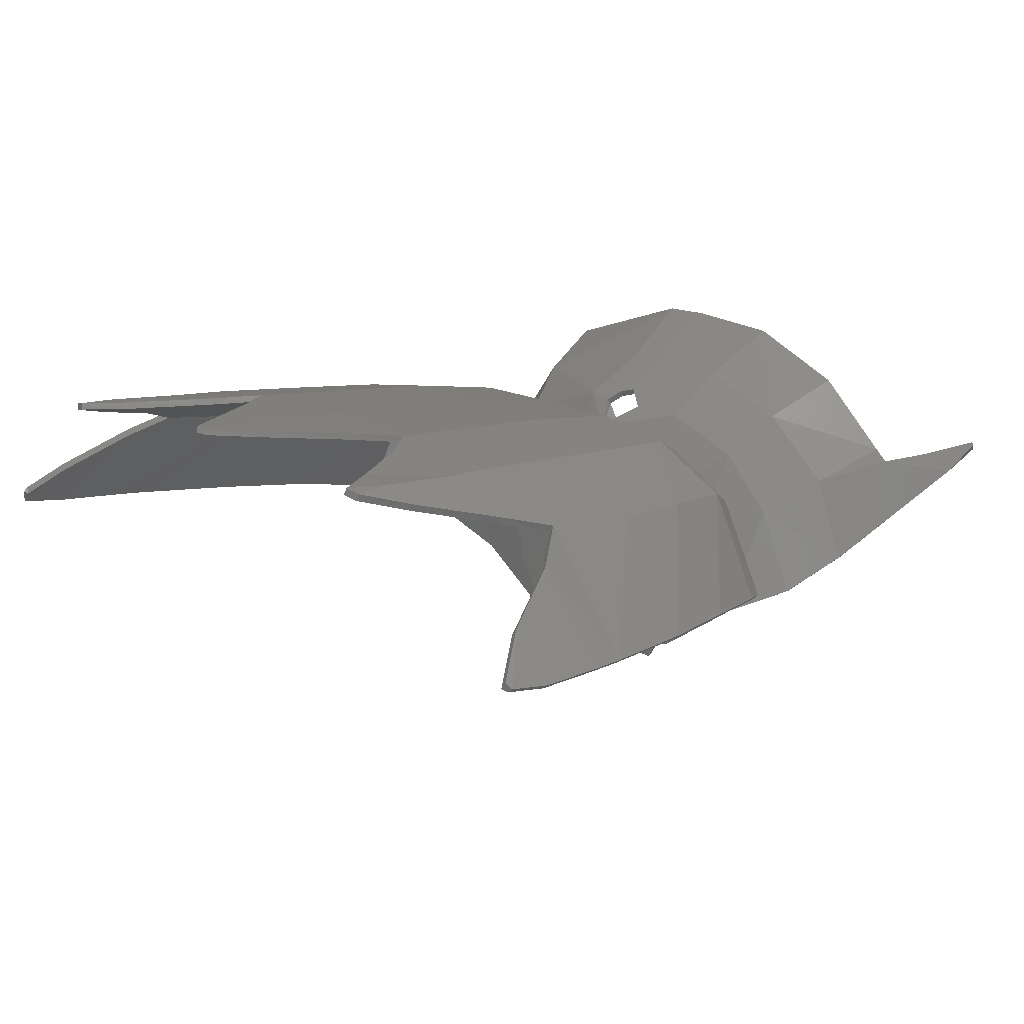
<metadata>
{"format":"stl","ext":"stl","renderer":"f3d","projection":"perspective","resolution":1024,"background":"white","views":[{"elev":15.4,"azim":-130.9,"up":"+Z"}]}
</metadata>
<code>
# stl→obj: 417 verts, 826 faces
v 1.006 -0.254 0.354
v 0.7652 -0.0376 0.2044
v 0.7664 -0.224 0.624
v 0.568 -0.04 0.4192
v 1.001 0.096 0.4344
v 0.2428 -0.0532 0.566
v 0.726 0.0952 0.594
v 0.3988 0.0992 0.6784
v 0.7992 0.1984 0.686
v 1.137 0.1936 0.4916
v 0.7188 0.0944 0.5528
v 0.972 0.088 0.3816
v 1.961 2.376 0.3196
v 2.017 2.367 0.2644
v 1.856 2.205 0.444
v 2.015 2.171 0.2348
v 1.433 1.925 0.7856
v 1.112 1.928 0.9076
v 1.28 2.267 0.87
v 1.13 2.311 0.9348
v 1.684 1.902 0.6176
v 1.964 1.839 0.2192
v 1.563 1.72 0.7084
v 0.4356 0.2056 0.73
v 0.1104 0.1932 0.7444
v 0.4588 0.3736 0.8344
v 0.0772 0.2448 0.7744
v 0.0104 0.394 0.844
v 0.0104 0.2708 0.7916
v 0.4296 -0.0376 0.4296
v 0.28 -0.0228 0.4836
v 0.3948 0.1036 0.6484
v 0.0312 0.096 0.7284
v 0.0424 -0.0736 0.6472
v 0.574 -0.036 0.3508
v -1.231 0.3776 0.5824
v -0.8448 0.3824 0.778
v -0.7784 0.1984 0.686
v -1.111 0.1976 0.504
v -1.483 0.3816 0.1252
v -1.382 0.2276 0.0872
v -1.213 0.1056 0.0064
v -0.974 0.0984 0.3944
v -0.4384 0.3736 0.8344
v -0.4152 0.2056 0.73
v -0.3744 0.1036 0.6484
v -0.7108 0.1012 0.5624
v -1.355 0.78 0.6348
v -0.9212 0.7912 0.8256
v -0.4936 0.7836 0.8936
v -1.455 1.202 0.6636
v -1.915 1.686 0.2244
v -1.678 1.902 0.6176
v -1.092 1.956 0.9092
v -1.412 1.925 0.7856
v -1.11 2.311 0.9348
v -1.26 2.267 0.87
v -0.9492 2.306 0.9456
v -1.522 1.715 0.7324
v -1.944 1.839 0.232
v 0.116 0 0.6044
v -0.2552 0 0.5072
v 0.0024 0.1008 0.7028
v -0.9208 -0.034 -0.1728
v -0.7384 -0.0136 0.1752
v -0.5352 0 0.384
v -0.0896 0.1932 0.7444
v -0.0568 0.2448 0.7744
v -1.995 2.171 0.2476
v -1.835 2.205 0.444
v -1.011 1.217 0.8604
v -1.071 1.702 0.8972
v -0.1664 2.315 1.006
v -0.0268 2.505 1.02
v 0.0104 2.336 1.012
v 0.1868 2.315 1.006
v 0.0472 2.505 1.02
v -0.5688 1.78 0.9708
v -0.7268 1.973 0.956
v -1.151 2.486 0.932
v -1.084 2.501 0.9476
v -1.997 2.367 0.2772
v -1.973 2.382 0.2888
v -0.5224 1.2 0.9268
v 1.233 0.1048 -0.0064
v 0.9588 -0.058 -0.2188
v 0.7772 -0.034 0.1424
v 0.426 1.976 0.984
v 0.0104 1.976 0.988
v 1.089 1.717 0.898
v 1.172 2.486 0.932
v 0.9696 2.306 0.9456
v 1.104 2.501 0.9476
v 0.7472 1.973 0.956
v 0.5884 1.78 0.9708
v 1.252 0.3776 0.5824
v 1.669 0.7776 0.1576
v 1.504 0.3816 0.112
v 0.9636 0.7912 0.828
v 1.372 0.7844 0.6448
v 0.8652 0.3824 0.778
v 1.402 0.2276 0.074
v 1.264 0.3732 0.612
v 1.141 0.1996 0.546
v 1.291 0.2128 0.3296
v 1.396 0.3728 0.3872
v 1.416 0.2232 0.086
v 1.519 0.3772 0.124
v 0.44 0.2016 0.7596
v 0.8072 0.194 0.716
v 1.546 0.774 0.4372
v 1.685 0.7732 0.1736
v 1.579 1.714 0.738
v 1.491 1.196 0.6936
v 1.78 1.692 0.4924
v 1.667 1.197 0.4652
v 1.955 1.681 0.2276
v 1.831 1.197 0.1996
v 1.293 2.261 0.8996
v 1.183 2.479 0.962
v 1.142 2.304 0.9648
v 1.115 2.494 0.9776
v 1.701 1.896 0.6472
v 1.854 1.862 0.4412
v 0.0316 0.0916 0.7584
v 0.9684 -0.0668 -0.2128
v 1.246 0.1004 0.0056
v 1.14 0.0956 0.2228
v 0.8732 -0.0444 0.0372
v -0.718 0.0968 0.5924
v -0.7864 0.194 0.716
v -0.9804 0.0964 0.4344
v -1.128 0.1892 0.5216
v -0.4428 0.3692 0.8644
v -0.4984 0.7792 0.9236
v -0.9488 0.7868 0.8504
v -0.8532 0.378 0.808
v -1.537 1.71 0.762
v -1.47 1.196 0.6936
v -1.021 1.212 0.89
v -1.082 1.704 0.928
v -1.272 2.261 0.8996
v -1.426 1.919 0.8152
v -1.121 2.304 0.9648
v -1.104 1.949 0.9388
v -0.5484 -0.03 0.4196
v -0.378 0.0992 0.6784
v -0.7456 -0.0276 0.2032
v 0.0952 -0.0132 0.6412
v 0.0024 0.0968 0.7328
v -0.0908 0.1888 0.774
v -0.0572 0.2404 0.804
v -0.4192 0.2016 0.7596
v 0.0104 0.39 0.874
v 0.0104 0.2664 0.8216
v -1.695 1.896 0.6472
v -1.934 1.681 0.2412
v -1.963 1.832 0.2488
v -0.168 2.308 1.036
v 0.0104 2.314 1.039
v -0.0272 2.498 1.05
v 0.1888 2.308 1.036
v 0.0476 2.498 1.05
v -1.163 2.479 0.962
v -0.9584 2.299 0.9756
v -1.094 2.494 0.9776
v -0.5744 1.773 1
v -0.734 1.967 0.9856
v -1.854 2.198 0.4736
v -2.014 2.165 0.2644
v -1.992 2.376 0.3184
v -2.017 2.36 0.294
v -1.81 1.197 0.2132
v -0.5276 1.195 0.9564
v -1.376 0.78 0.6604
v -1.665 0.7732 0.1876
v -1.244 0.3732 0.612
v -1.498 0.3772 0.142
v -1.396 0.2232 0.104
v -1.225 0.1012 0.0236
v 0.4632 0.3692 0.8644
v 0.1116 0.1888 0.774
v 0.078 0.2404 0.804
v 1.984 1.832 0.2348
v 2.035 2.165 0.2508
v 1.874 2.198 0.4736
v 1.958 2.178 0.352
v 1.099 1.68 0.9252
v 1.447 1.919 0.8152
v 1.124 1.949 0.9388
v 0.9792 2.299 0.9756
v 2.038 2.36 0.28
v 2.013 2.376 0.3184
v 1.98 2.369 0.3492
v 1.042 1.212 0.89
v 1.394 0.78 0.6676
v 0.9632 0.7868 0.8604
v 0.874 0.378 0.808
v 1.935 1.686 0.2116
v 0.116 -0.016 0.6044
v 0.516 -0.0292 -0.4712
v 0.2268 -0.0164 0.1316
v 0.258 -0.0164 0.01
v 0.212 -0.0164 -0.1372
v 0.138 -0.0164 -0.2092
v 0.062 -0.0216 -0.5568
v -0.0084 -0.0164 -0.2576
v 0.144 -0.0164 0.2248
v -0.2664 -0.0316 -0.5364
v -0.1072 -0.0164 -0.2344
v -0.2176 -0.044 0.4968
v 0.0016 -0.0164 0.2616
v -0.224 -0.0164 -0.14
v -0.3824 -0.0296 -0.5392
v -0.5376 -0.028 -0.312
v -0.6648 -0.032 -0.0928
v -0.6216 -0.0336 -0.0176
v -0.2608 -0.0164 -0.0024
v -0.5832 -0.0352 0.0772
v -0.5852 -0.0376 0.174
v -0.6012 -0.0396 0.2544
v -0.2096 -0.0164 0.1384
v 0.9588 -0.0744 -0.2016
v 0.7772 -0.0512 0.1424
v 0.5164 -0.048 -0.4708
v 0.574 -0.0532 0.3508
v 0.2576 -0.036 0.0104
v 0.226 -0.036 0.132
v 0.2808 -0.0392 0.4832
v 0.1432 -0.036 0.2252
v 0.14 -0.036 -0.208
v -0.006 -0.036 -0.2516
v 0.0648 -0.0396 -0.5556
v 0.002 -0.036 0.2624
v -0.216 -0.0628 0.4892
v -0.4876 -0.0552 0.3372
v -0.1336 -0.036 0.2144
v -0.2632 -0.05 -0.5352
v -0.104 -0.036 -0.2328
v -0.2204 -0.036 -0.1384
v -0.3792 -0.0484 -0.5376
v -0.5344 -0.0464 -0.3104
v -0.2572 -0.036 -0.0008
v -0.6184 -0.052 -0.0164
v -0.6616 -0.0504 -0.0912
v -0.58 -0.0536 0.0788
v -0.2068 -0.036 0.1416
v -0.4908 -0.0368 0.336
v 1.256 -0.8368 0.6192
v 0.9396 -0.8084 0.9396
v 0.8544 -0.4724 0.7792
v 1.14 -0.5316 0.4772
v 0.996 -0.2724 0.326
v 0.7592 -0.2432 0.596
v 1.292 -0.5324 0.116
v 1.395 -0.8084 0.2916
v 1.304 -0.854 0.5608
v 1.455 -1.026 0.4296
v 1.4 -1.068 0.5852
v 0.2392 -0.808 1.167
v 0.1896 -0.4872 0.9568
v 0.1304 -0.2132 0.7492
v 0.0856 -0.2632 0.7896
v -1.136 -0.2892 -0.0452
v -0.9756 -0.2716 0.326
v -1.271 -0.532 0.1212
v -1.12 -0.5316 0.4772
v -0.3648 -0.2256 0.74
v -0.7384 -0.242 0.596
v -0.5352 -0.016 0.384
v -0.2192 -0.016 0.5012
v -0.4512 -0.8084 1.136
v -0.9192 -0.8084 0.9396
v -0.834 -0.4724 0.7792
v -0.3984 -0.4844 0.9388
v -0.1048 -0.2116 0.7464
v -1.502 -1.29 0.6348
v -1.508 -1.292 0.62
v -1.38 -1.068 0.5852
v -1.469 -1.146 0.518
v -1.236 -0.8368 0.6192
v -1.284 -0.854 0.5608
v 0.0348 -0.064 0.646
v -0.9208 -0.0572 -0.1632
v -0.7384 -0.0368 0.1752
v 0.0104 -0.8072 1.171
v 0.0104 -0.4864 0.9608
v 1.522 -1.29 0.6348
v 1.528 -1.292 0.62
v 1.157 -0.2908 -0.0504
v 1.168 -0.272 -0.04
v 1.093 -0.2604 0.1584
v -0.4024 -0.4656 0.9668
v -0.4556 -0.7892 1.164
v 0.0104 -0.788 1.199
v 0.0104 -0.4676 0.9888
v -0.9284 -0.7892 0.9672
v -0.842 -0.4536 0.8072
v -1.248 -0.8176 0.6472
v -1.131 -0.5124 0.5052
v -0.9852 -0.2532 0.354
v -0.746 -0.2232 0.624
v -0.93 -0.048 -0.158
v -1.148 -0.2712 -0.04
v -0.3684 -0.2068 0.768
v -0.106 -0.1924 0.7744
v -1.284 -0.5136 0.1268
v -1.484 -1.126 0.5236
v -1.297 -0.8348 0.5888
v -1.394 -1.048 0.6128
v -1.516 -1.27 0.6628
v -1.522 -1.272 0.648
v -0.2216 -0.0236 0.5288
v 0.0352 -0.0448 0.6652
v 1.254 -0.69 0.5312
v 1.318 -0.8348 0.5888
v 1.408 -0.7892 0.302
v 1.469 -1.006 0.4404
v 1.414 -1.048 0.6128
v 1.537 -1.27 0.6644
v 1.543 -1.272 0.6488
v 0.8628 -0.4536 0.8072
v 0.2736 -0.2148 0.7864
v 0.1324 -0.1956 0.7744
v 0.0868 -0.2444 0.8172
v 0.1916 -0.4684 0.9844
v 0.0104 -0.2692 0.8396
v 1.152 -0.5124 0.5052
v 1.269 -0.8176 0.6472
v 0.9492 -0.7892 0.9672
v 0.2416 -0.7888 1.195
v 1.305 -0.5136 0.1268
v 1.238 -0.5064 0.2912
v 0.0104 -0.2884 0.8116
v 0.4304 1.969 1.014
v -1.792 1.202 0.1964
v -0.4096 1.969 1.014
v -0.4056 1.976 0.984
v -1.648 0.7776 0.1704
v 0.5944 1.773 1
v 0.7548 1.967 0.9856
v 1.813 1.202 0.1836
v -0.1368 -0.0164 0.2128
v 0.2128 -0.036 -0.1364
v 1.476 1.202 0.6636
v 1.032 1.217 0.8604
v -0.5444 0 -0.422
v 0.144 0 0.224
v 0.5924 0 0.1848
v 0.2256 0 0.1308
v 0.6212 0 0.1432
v 0.5904 0 0.0676
v 0.2572 0 0.0084
v -0.5444 -0.016 -0.422
v -0.256 -0.016 -0.0004
v -0.1888 -0.016 -0.522
v -0.2192 -0.016 -0.1372
v -0.1276 -0.016 -0.2192
v 0.1388 -0.016 -0.5672
v -0.0068 -0.016 -0.2516
v 0.144 -0.016 0.224
v 0.2256 -0.016 0.1308
v 0.5924 -0.016 0.1848
v 0.6212 -0.016 0.1432
v 0.2572 -0.016 0.0084
v 0.5904 -0.016 0.0676
v 0.6344 0 -0.146
v 0.6304 -0.016 -0.148
v 0.614 0 -0.1696
v 0.614 -0.016 -0.1696
v -0.2184 -0.016 0.1192
v -0.2184 0 0.1192
v -0.1348 -0.016 0.2136
v -0.1336 0 0.2132
v 0.006 0 0.262
v 0.006 -0.016 0.262
v 0.0104 0.772 0.8976
v 0.514 0.7836 0.8936
v 0.0104 1.183 0.9328
v 0.5428 1.2 0.9268
v 0.0104 1.726 0.9736
v 0.0104 1.97 1.018
v 0.0104 0.7676 0.9276
v 0.0104 1.724 1.004
v 0.0104 1.178 0.9624
v 0.5484 1.195 0.9564
v 0.5192 0.7792 0.9236
v -0.582 -0.056 0.1756
v -0.598 -0.058 0.2556
v -0.256 0 -0.0004
v -0.2192 0 -0.1372
v -0.1276 0 -0.2192
v -0.1888 0 -0.522
v 0.3176 0 0.444
v -0.0068 0 -0.2516
v 0.1388 0 -0.5672
v 0.6192 0 -0.2116
v 0.212 0 -0.136
v 0.5816 0 -0.266
v 0.3128 0 -0.5472
v 0.2536 0 -0.5936
v 0.116 0 -0.22
v 0.3176 -0.016 0.444
v 0.212 -0.016 -0.136
v 0.6192 -0.016 -0.2116
v 0.3128 -0.016 -0.5472
v 0.5816 -0.016 -0.266
v 0.116 -0.016 -0.22
v 0.2536 -0.016 -0.5936
v 0.6191 0 -0.2119
v 0.6137 0 -0.1697
v 0.6137 -0.016 -0.1697
v 0.6191 -0.016 -0.2119
v 0.621 -0.016 0.143
v 0.5902 -0.016 0.06738
v 0.5902 0 0.06738
v 0.621 0 0.143
f 1 2 3
f 4 3 2
f 2 5 4
f 6 4 7
f 4 5 7
f 7 8 6
f 9 10 11
f 12 11 10
f 13 14 15
f 15 14 16
f 17 18 19
f 19 18 20
f 21 22 23
f 24 25 26
f 25 27 26
f 28 26 29
f 26 27 29
f 30 31 32
f 33 32 34
f 32 31 34
f 30 11 35
f 36 37 38
f 38 39 36
f 40 36 41
f 36 39 41
f 41 39 42
f 43 42 39
f 37 44 38
f 45 38 44
f 46 47 38
f 38 45 46
f 48 49 37
f 37 36 48
f 49 50 44
f 44 37 49
f 51 52 53
f 54 55 56
f 55 57 56
f 54 56 58
f 53 59 51
f 53 52 60
f 61 62 46
f 46 63 61
f 42 43 64
f 43 65 64
f 66 65 43
f 43 47 66
f 62 66 47
f 47 46 62
f 67 45 44
f 44 68 67
f 28 29 44
f 44 29 68
f 53 60 69
f 69 70 53
f 71 51 59
f 59 72 71
f 72 59 54
f 59 55 54
f 73 74 75
f 76 75 77
f 75 74 77
f 78 72 79
f 57 80 56
f 58 56 81
f 81 56 80
f 82 83 69
f 83 70 69
f 46 45 63
f 45 67 63
f 71 84 50
f 50 49 71
f 39 38 47
f 47 43 39
f 12 85 86
f 86 87 12
f 87 35 12
f 35 11 12
f 88 89 76
f 75 76 89
f 90 18 17
f 19 20 91
f 92 93 20
f 91 20 93
f 18 94 20
f 94 92 20
f 90 95 18
f 95 94 18
f 22 21 16
f 15 16 21
f 96 97 98
f 99 100 101
f 101 100 96
f 24 9 32
f 26 101 9
f 9 24 26
f 10 102 85
f 85 12 10
f 96 98 102
f 102 10 96
f 101 96 9
f 10 9 96
f 103 104 105
f 105 106 103
f 107 108 106
f 106 105 107
f 109 8 110
f 110 8 7
f 111 106 112
f 106 108 112
f 113 114 115
f 115 114 116
f 115 116 117
f 116 118 117
f 119 120 121
f 120 122 121
f 123 113 124
f 113 115 124
f 125 34 8
f 8 34 6
f 126 127 128
f 128 129 126
f 130 131 132
f 132 131 133
f 134 135 136
f 136 137 134
f 138 139 140
f 140 141 138
f 142 143 144
f 144 143 145
f 130 146 147
f 132 148 146
f 146 130 132
f 149 150 147
f 151 152 153
f 153 152 134
f 154 134 155
f 152 155 134
f 138 156 157
f 156 158 157
f 159 160 161
f 162 163 160
f 163 161 160
f 142 144 164
f 165 166 144
f 166 164 144
f 167 168 141
f 165 144 145
f 143 138 145
f 138 141 145
f 156 169 158
f 170 158 169
f 171 172 169
f 169 172 170
f 153 147 150
f 150 151 153
f 139 138 157
f 157 173 139
f 140 136 135
f 135 174 140
f 175 139 173
f 173 176 175
f 177 175 176
f 176 178 177
f 137 136 175
f 175 177 137
f 131 130 147
f 147 153 131
f 153 134 131
f 131 134 137
f 179 180 133
f 180 132 133
f 133 177 179
f 178 179 177
f 131 137 133
f 177 133 137
f 5 2 128
f 128 2 129
f 109 181 182
f 182 181 183
f 154 155 181
f 181 155 183
f 124 184 185
f 186 123 187
f 185 187 124
f 187 123 124
f 188 189 190
f 189 119 190
f 121 190 119
f 122 191 121
f 185 192 187
f 187 192 193
f 193 194 187
f 194 186 187
f 8 109 125
f 109 182 125
f 114 113 195
f 112 118 111
f 116 111 118
f 114 196 116
f 196 111 116
f 196 103 111
f 103 106 111
f 197 198 196
f 103 196 198
f 195 197 114
f 197 196 114
f 181 109 198
f 110 198 109
f 110 7 104
f 7 5 104
f 104 5 128
f 128 105 104
f 198 110 103
f 110 104 103
f 199 22 184
f 199 184 117
f 83 82 171
f 171 82 172
f 67 151 63
f 150 63 151
f 68 152 151
f 68 151 67
f 182 25 125
f 25 33 125
f 200 61 149
f 149 61 150
f 61 63 150
f 86 201 87
f 87 201 35
f 202 30 35
f 35 201 203
f 204 203 201
f 35 203 202
f 205 206 207
f 30 202 31
f 202 208 31
f 206 209 207
f 207 209 210
f 211 34 31
f 31 208 212
f 211 31 212
f 210 209 213
f 209 214 213
f 214 215 213
f 215 216 213
f 216 217 213
f 213 217 218
f 217 219 218
f 220 221 222
f 223 224 225
f 224 226 227
f 227 226 228
f 226 229 228
f 228 229 230
f 231 232 233
f 230 229 234
f 234 229 235
f 236 237 235
f 237 234 235
f 233 232 238
f 232 239 238
f 239 240 238
f 238 240 241
f 241 240 242
f 243 244 245
f 244 243 246
f 237 236 247
f 86 223 201
f 223 225 201
f 233 206 201
f 233 201 225
f 241 214 209
f 241 209 238
f 248 236 211
f 236 235 211
f 249 250 251
f 251 252 249
f 253 254 224
f 224 254 226
f 255 256 252
f 252 256 257
f 256 258 257
f 258 259 257
f 250 260 251
f 261 251 260
f 251 261 262
f 261 263 262
f 262 254 251
f 264 265 266
f 267 266 265
f 268 269 270
f 270 271 268
f 272 273 274
f 274 275 272
f 275 268 276
f 277 278 279
f 278 280 279
f 281 282 267
f 275 274 268
f 268 274 269
f 200 283 271
f 271 283 268
f 283 276 268
f 280 266 279
f 279 266 282
f 266 267 282
f 265 264 284
f 284 285 265
f 269 265 285
f 285 270 269
f 273 281 274
f 267 274 281
f 286 272 287
f 272 275 287
f 288 259 289
f 289 259 258
f 252 257 249
f 252 253 255
f 253 290 255
f 291 126 292
f 126 129 292
f 293 294 295
f 295 296 293
f 297 298 299
f 298 300 299
f 148 301 302
f 302 146 148
f 301 148 303
f 303 304 301
f 305 293 306
f 307 308 309
f 308 310 309
f 309 300 307
f 311 310 312
f 310 308 312
f 300 309 299
f 293 305 298
f 302 298 305
f 294 293 298
f 298 297 294
f 305 313 146
f 146 302 305
f 149 313 314
f 313 305 314
f 305 306 314
f 304 307 301
f 300 301 307
f 315 316 317
f 317 316 318
f 318 316 319
f 320 321 319
f 321 318 319
f 322 3 323
f 323 324 325
f 325 326 323
f 326 325 296
f 325 327 296
f 328 329 315
f 329 316 315
f 330 322 331
f 324 323 34
f 34 323 6
f 6 323 3
f 3 4 6
f 332 291 292
f 292 333 332
f 317 333 315
f 315 333 328
f 317 332 333
f 2 1 129
f 1 292 129
f 322 330 329
f 329 328 322
f 284 264 303
f 303 264 304
f 309 310 282
f 279 282 310
f 321 320 289
f 320 288 289
f 334 327 325
f 334 325 263
f 263 325 262
f 325 324 262
f 327 334 306
f 334 276 306
f 283 314 276
f 306 276 314
f 200 149 283
f 314 283 149
f 194 193 13
f 13 193 14
f 193 192 14
f 192 185 16
f 192 16 14
f 123 186 21
f 186 15 21
f 162 335 76
f 76 335 88
f 163 162 77
f 77 162 76
f 173 157 336
f 157 52 336
f 166 165 81
f 165 58 81
f 57 55 142
f 142 55 143
f 142 164 57
f 164 80 57
f 55 59 143
f 138 143 59
f 165 168 58
f 168 79 58
f 156 138 53
f 53 138 59
f 168 167 79
f 79 167 78
f 169 156 70
f 70 156 53
f 180 179 42
f 42 179 41
f 159 161 73
f 161 74 73
f 337 159 338
f 159 73 338
f 167 337 78
f 337 338 78
f 176 173 339
f 173 336 339
f 178 176 40
f 176 339 40
f 303 180 64
f 180 42 64
f 179 178 41
f 41 178 40
f 107 127 102
f 85 102 127
f 21 23 123
f 23 113 123
f 335 340 88
f 88 340 95
f 23 17 113
f 17 189 113
f 340 341 95
f 341 94 95
f 119 189 19
f 189 17 19
f 120 119 91
f 91 119 19
f 341 191 94
f 191 92 94
f 191 122 92
f 92 122 93
f 117 118 199
f 199 118 342
f 118 112 342
f 342 112 97
f 112 108 97
f 98 97 108
f 108 107 98
f 102 98 107
f 207 232 205
f 205 232 231
f 247 222 237
f 222 343 237
f 210 239 207
f 239 232 207
f 205 231 204
f 204 231 344
f 227 203 344
f 204 344 203
f 208 230 212
f 230 234 212
f 307 304 266
f 266 304 264
f 294 297 272
f 297 273 272
f 297 299 273
f 299 281 273
f 311 312 277
f 312 278 277
f 308 307 280
f 307 266 280
f 312 308 278
f 308 280 278
f 319 316 259
f 259 316 257
f 318 321 258
f 321 289 258
f 329 330 249
f 249 330 250
f 330 331 250
f 250 331 260
f 291 332 290
f 332 255 290
f 332 317 255
f 317 256 255
f 126 291 223
f 291 290 223
f 222 247 218
f 243 218 247
f 127 126 85
f 126 86 85
f 224 223 253
f 223 290 253
f 126 223 86
f 148 132 303
f 132 180 303
f 235 229 262
f 262 229 254
f 229 226 254
f 341 340 190
f 188 190 340
f 191 341 121
f 341 190 121
f 33 34 125
f 211 235 34
f 324 34 262
f 235 262 34
f 36 40 339
f 89 338 75
f 338 73 75
f 345 346 23
f 345 342 100
f 199 342 345
f 32 33 25
f 25 24 32
f 203 227 202
f 227 228 202
f 64 65 347
f 65 66 347
f 348 349 350
f 351 352 353
f 284 354 285
f 285 354 270
f 355 356 357
f 358 359 360
f 361 362 363
f 364 365 366
f 284 64 354
f 64 347 354
f 367 368 369
f 370 369 368
f 352 366 367
f 368 367 366
f 371 372 373
f 373 372 374
f 375 376 374
f 373 374 376
f 303 64 284
f 26 28 377
f 26 377 378
f 378 99 101
f 378 101 26
f 379 380 378
f 379 378 377
f 380 346 99
f 380 99 378
f 95 90 346
f 95 346 380
f 380 379 381
f 380 381 95
f 345 23 22
f 345 22 199
f 51 71 49
f 51 49 48
f 52 51 48
f 52 48 336
f 339 336 48
f 339 48 36
f 381 78 338
f 381 338 89
f 58 79 72
f 58 72 54
f 78 381 379
f 78 379 84
f 84 71 72
f 84 72 78
f 50 377 28
f 50 28 44
f 84 379 377
f 84 377 50
f 95 381 89
f 95 89 88
f 346 90 17
f 346 17 23
f 100 99 346
f 100 346 345
f 97 96 100
f 97 100 342
f 30 32 9
f 30 9 11
f 127 107 105
f 127 105 128
f 335 162 160
f 335 160 382
f 117 184 124
f 117 124 115
f 135 134 154
f 135 154 383
f 147 146 313
f 147 313 149
f 159 337 382
f 159 382 160
f 384 382 337
f 384 337 167
f 165 145 141
f 165 141 168
f 167 174 385
f 167 385 384
f 141 140 174
f 141 174 167
f 139 175 136
f 139 136 140
f 174 135 383
f 174 383 385
f 340 335 382
f 340 382 384
f 386 340 384
f 386 384 385
f 340 386 195
f 340 195 188
f 189 188 195
f 189 195 113
f 197 195 386
f 197 386 387
f 387 181 198
f 387 198 197
f 181 387 383
f 181 383 154
f 387 386 385
f 387 385 383
f 29 155 152
f 29 152 68
f 155 29 27
f 155 27 183
f 25 182 183
f 25 183 27
f 204 201 206
f 204 206 205
f 248 211 212
f 248 212 343
f 218 219 220
f 218 220 222
f 343 222 221
f 343 221 248
f 224 227 344
f 224 344 225
f 233 225 344
f 233 344 231
f 242 240 243
f 242 243 245
f 243 247 388
f 243 388 246
f 389 388 247
f 389 247 236
f 238 209 206
f 238 206 233
f 214 241 242
f 214 242 215
f 245 216 215
f 245 215 242
f 244 217 216
f 244 216 245
f 217 244 246
f 217 246 219
f 388 220 219
f 388 219 246
f 220 388 389
f 220 389 221
f 236 248 221
f 236 221 389
f 263 261 287
f 263 287 334
f 274 267 265
f 274 265 269
f 287 275 276
f 287 276 334
f 252 251 254
f 252 254 253
f 260 286 287
f 260 287 261
f 1 328 333
f 1 333 292
f 296 327 306
f 296 306 293
f 298 302 301
f 298 301 300
f 323 326 331
f 323 331 322
f 328 1 3
f 328 3 322
f 331 326 296
f 331 296 295
f 282 281 299
f 282 299 309
f 13 15 186
f 13 186 194
f 161 163 77
f 161 77 74
f 81 80 164
f 81 164 166
f 60 52 157
f 60 157 158
f 83 171 169
f 83 169 70
f 69 60 158
f 69 158 170
f 170 172 82
f 170 82 69
f 185 184 22
f 185 22 16
f 122 120 91
f 122 91 93
f 240 213 218
f 240 218 243
f 202 228 230
f 202 230 208
f 213 240 239
f 213 239 210
f 272 286 295
f 272 295 294
f 279 310 311
f 279 311 277
f 256 317 318
f 256 318 258
f 320 319 259
f 320 259 288
f 249 257 316
f 249 316 329
f 331 295 286
f 331 286 260
f 212 234 237
f 212 237 343
f 66 390 391
f 66 391 347
f 347 391 392
f 347 392 393
f 62 372 390
f 62 390 66
f 372 62 61
f 372 61 374
f 394 375 374
f 394 374 61
f 375 394 349
f 375 349 348
f 395 396 393
f 395 393 392
f 350 349 351
f 350 351 353
f 352 367 369
f 352 369 353
f 397 398 353
f 397 353 369
f 397 399 400
f 397 400 398
f 401 402 398
f 401 398 400
f 395 402 401
f 395 401 396
f 354 356 355
f 354 355 270
f 355 371 271
f 355 271 270
f 200 271 371
f 200 371 373
f 357 356 359
f 357 359 358
f 403 200 373
f 403 373 376
f 376 361 363
f 376 363 403
f 362 365 364
f 362 364 363
f 370 368 366
f 370 366 365
f 365 404 405
f 365 405 370
f 406 407 405
f 406 405 404
f 404 408 409
f 404 409 406
f 360 359 409
f 360 409 408
f 393 356 354
f 393 354 347
f 356 393 396
f 356 396 359
f 359 396 401
f 359 401 409
f 409 401 400
f 409 400 406
f 399 407 406
f 399 406 400
f 407 399 397
f 407 397 405
f 364 351 349
f 364 349 363
f 394 403 363
f 394 363 349
f 353 365 362
f 353 362 350
f 398 404 365
f 398 365 353
f 404 398 402
f 404 402 408
f 395 360 408
f 395 408 402
f 392 358 360
f 392 360 395
f 358 392 391
f 358 391 357
f 390 355 357
f 390 357 391
f 372 371 355
f 372 355 390
f 376 375 348
f 376 348 361
f 350 362 361
f 350 361 348
f 61 200 403
f 61 403 394
f 410 411 412
f 410 412 413
f 414 415 416
f 414 416 417

</code>
